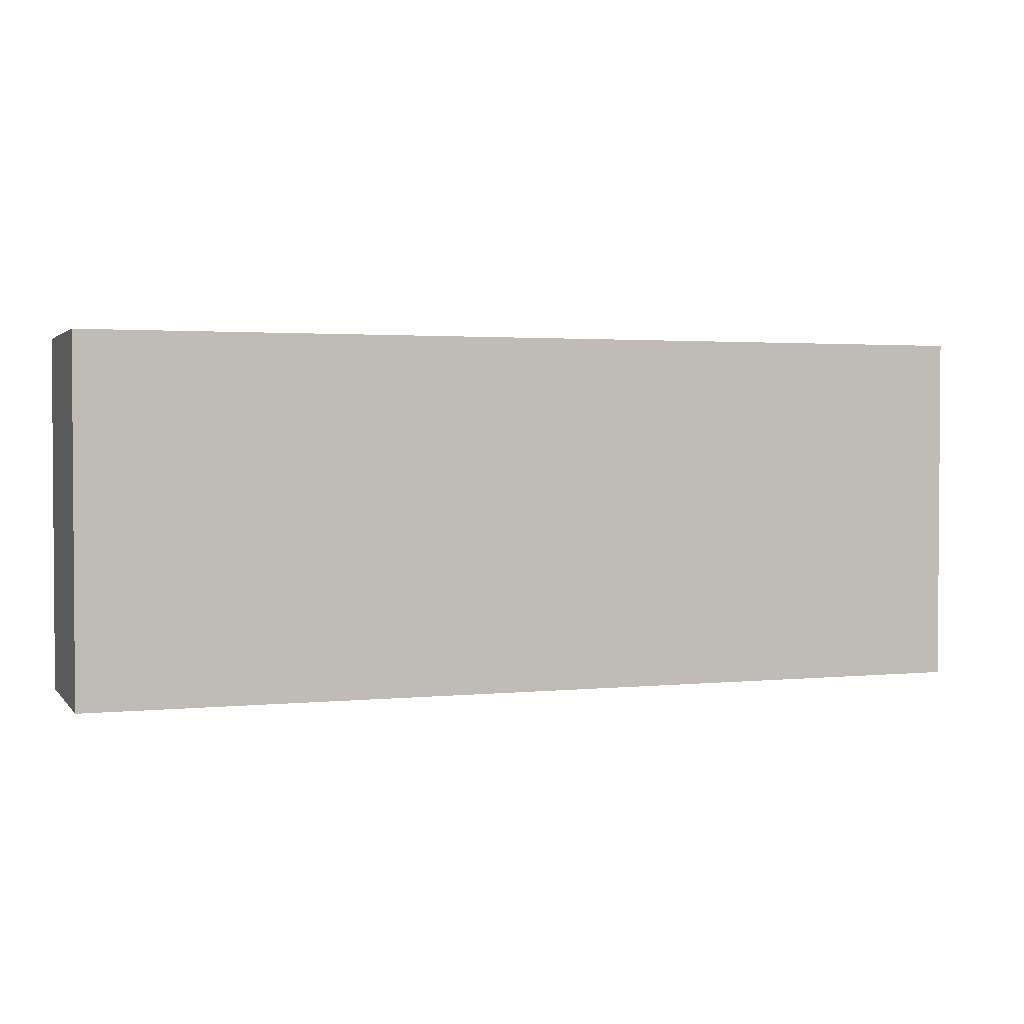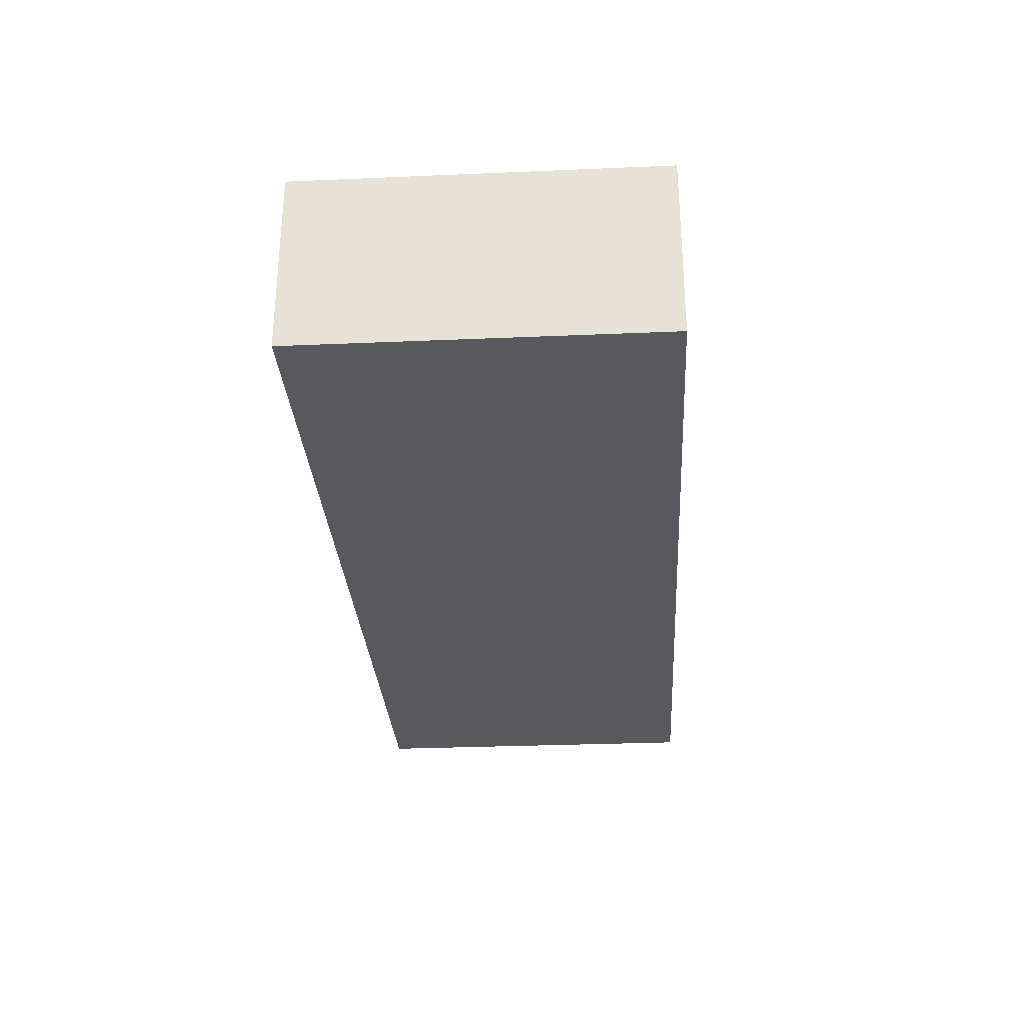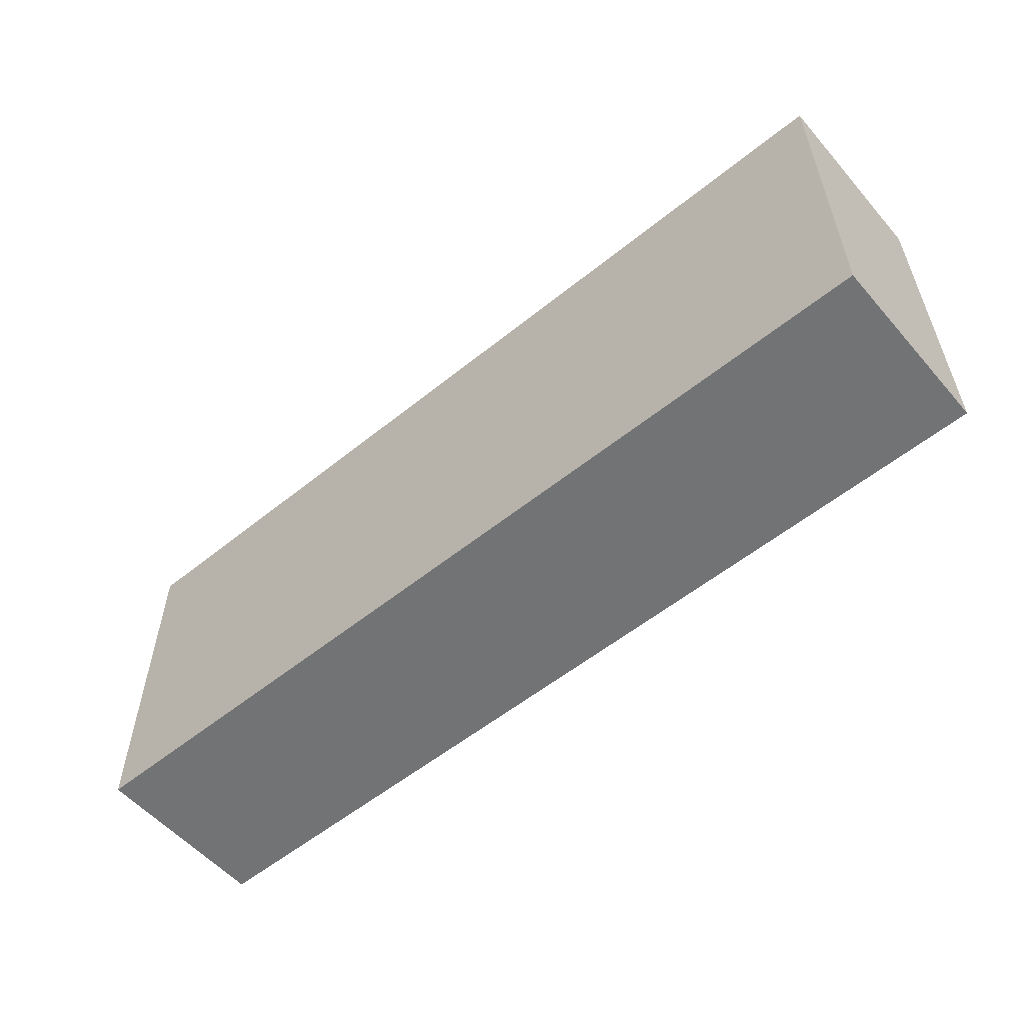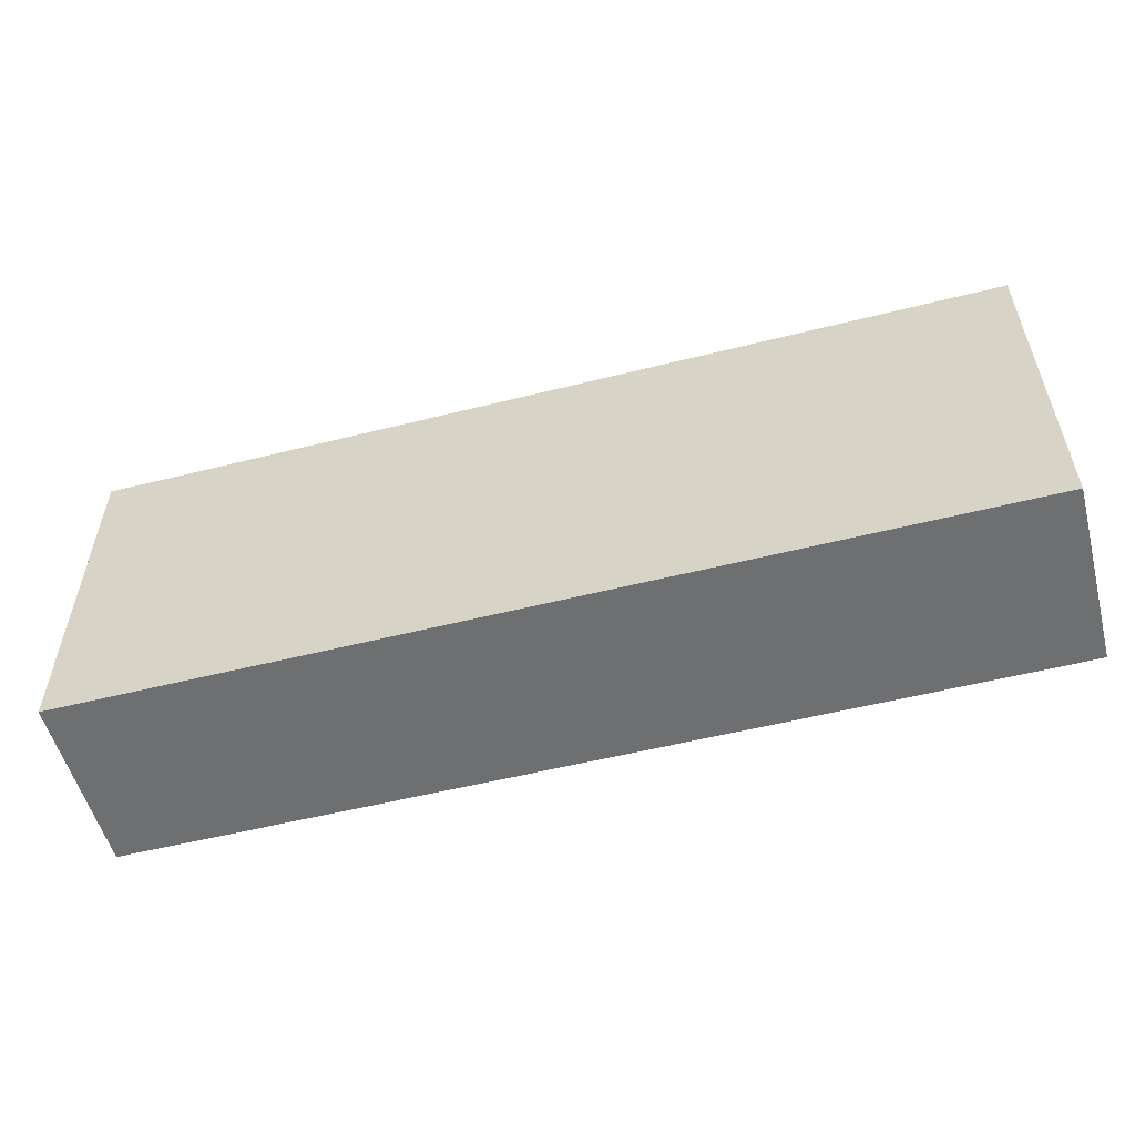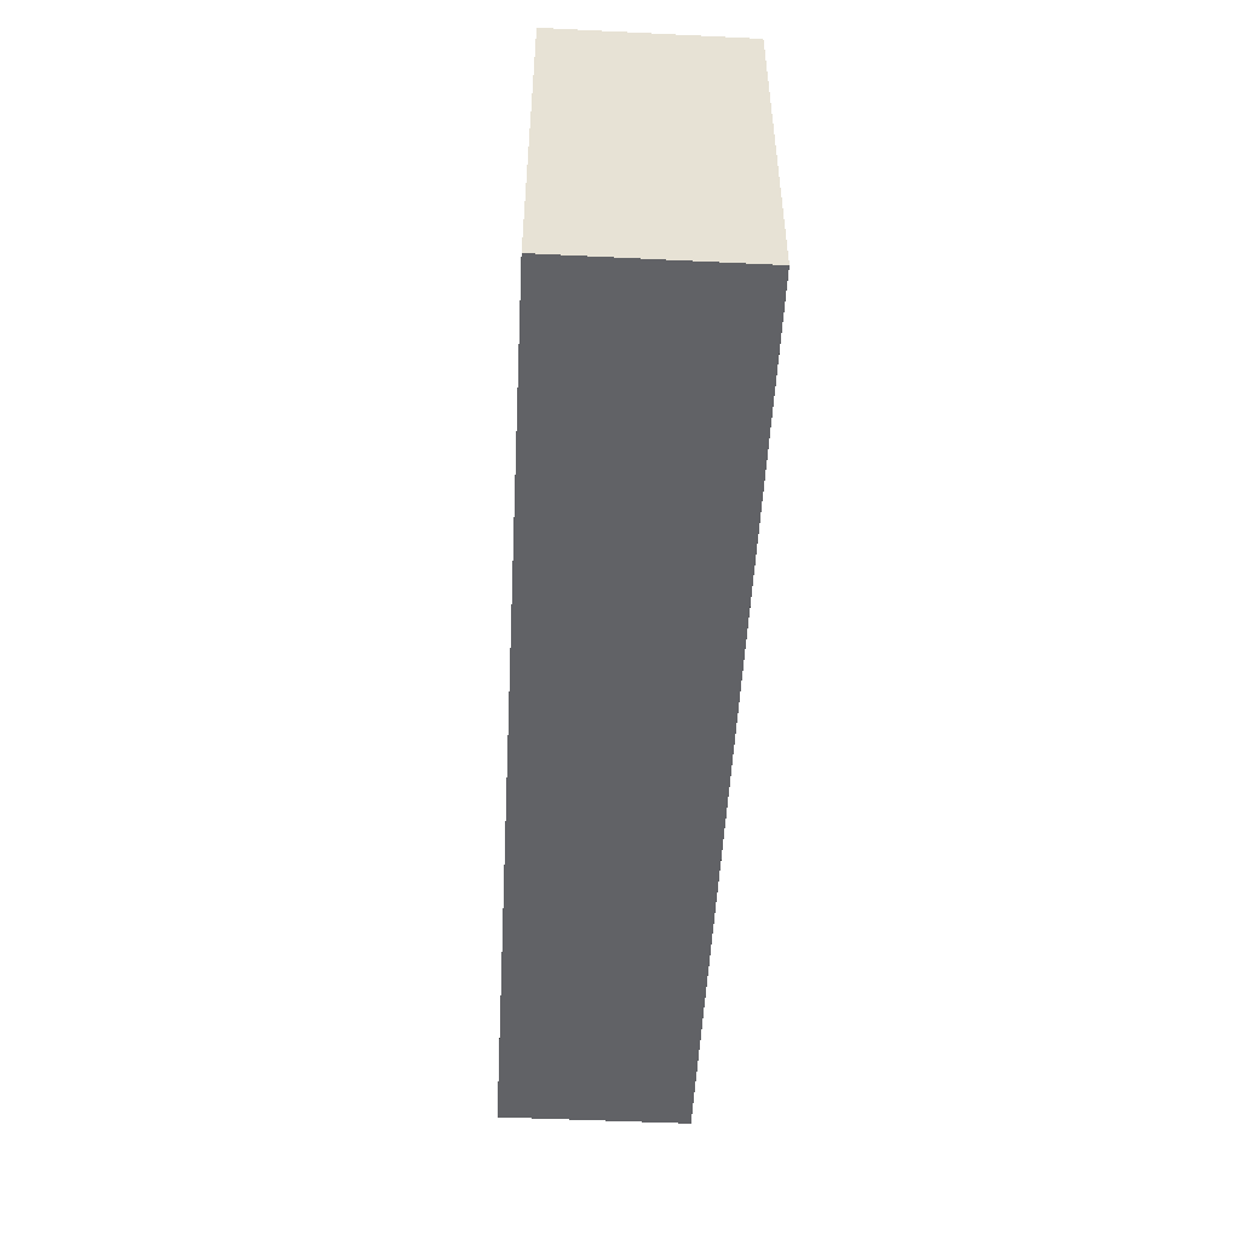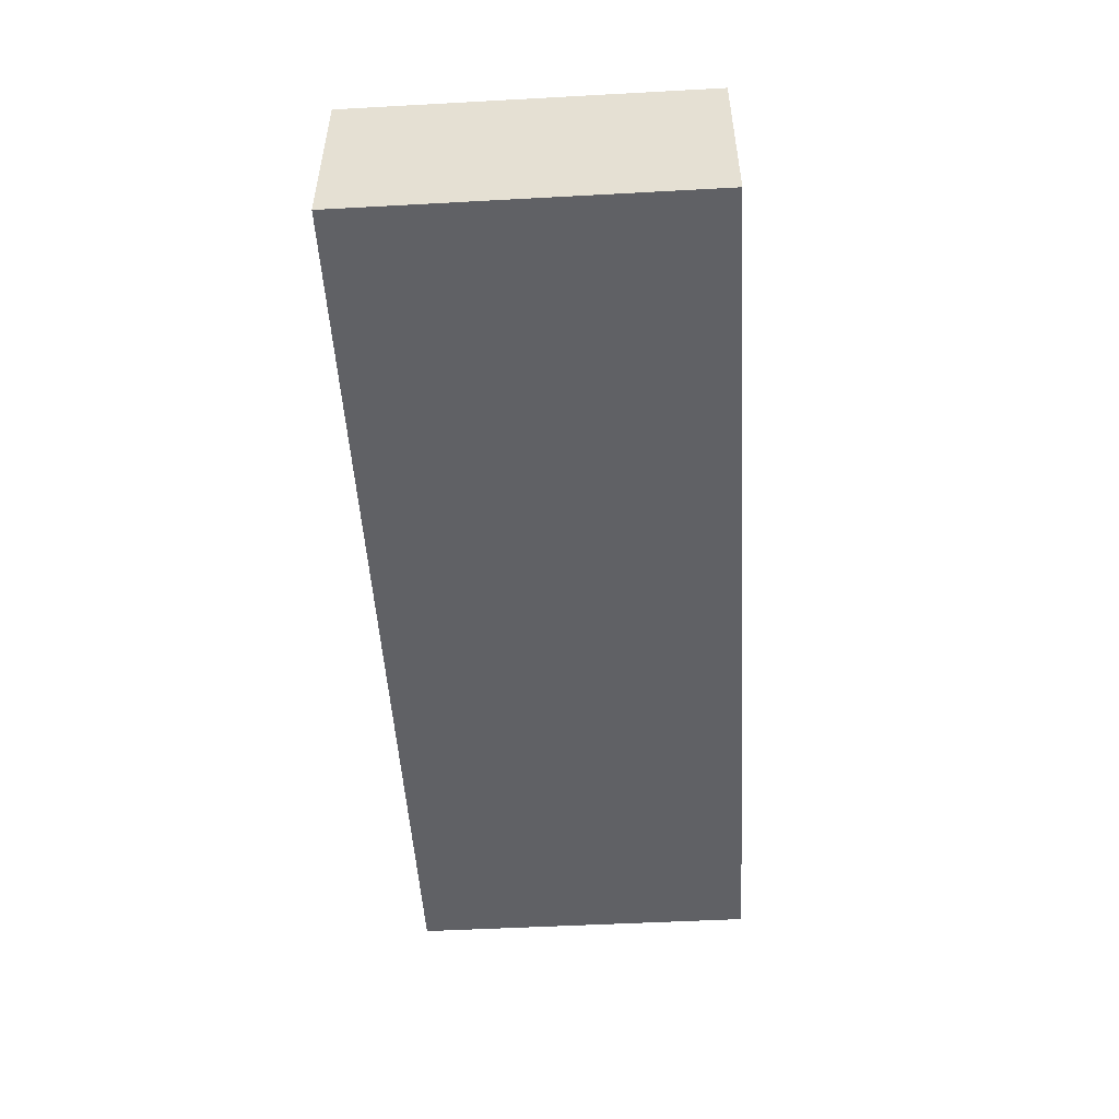
<metadata>
{"format":"obj","ext":"obj","renderer":"f3d","projection":"perspective","resolution":1024,"background":"white","views":[{"elev":2.2,"azim":-19.6,"up":"+Z"},{"elev":-29.5,"azim":-86.4,"up":"+Y"},{"elev":-55.7,"azim":40.3,"up":"+Z"},{"elev":-54.5,"azim":14.9,"up":"+Z"},{"elev":-50.7,"azim":87.0,"up":"+Z"},{"elev":-50.4,"azim":93.4,"up":"+Y"}]}
</metadata>
<code>
g Mesh1 Model
v 0 0.01 0
v 0 0.01 0.01956
v 0.0508 0.01 0.01956
v 0.0508 0.01 0
f 1 2 3 4
v 0 0 0
v 0 0 0.01956
f 5 6 2 1
v 0.0508 0 0.01956
f 6 7 3 2
v 0.0508 0 0
f 7 8 4 3
f 8 5 1 4
g Mesh2 Model
v -4.23e-17 0 0
v 0.0508 0 0
v 0.0508 0 0.01956
v -4.23e-17 0 0.01956
f 9 10 11 12

</code>
